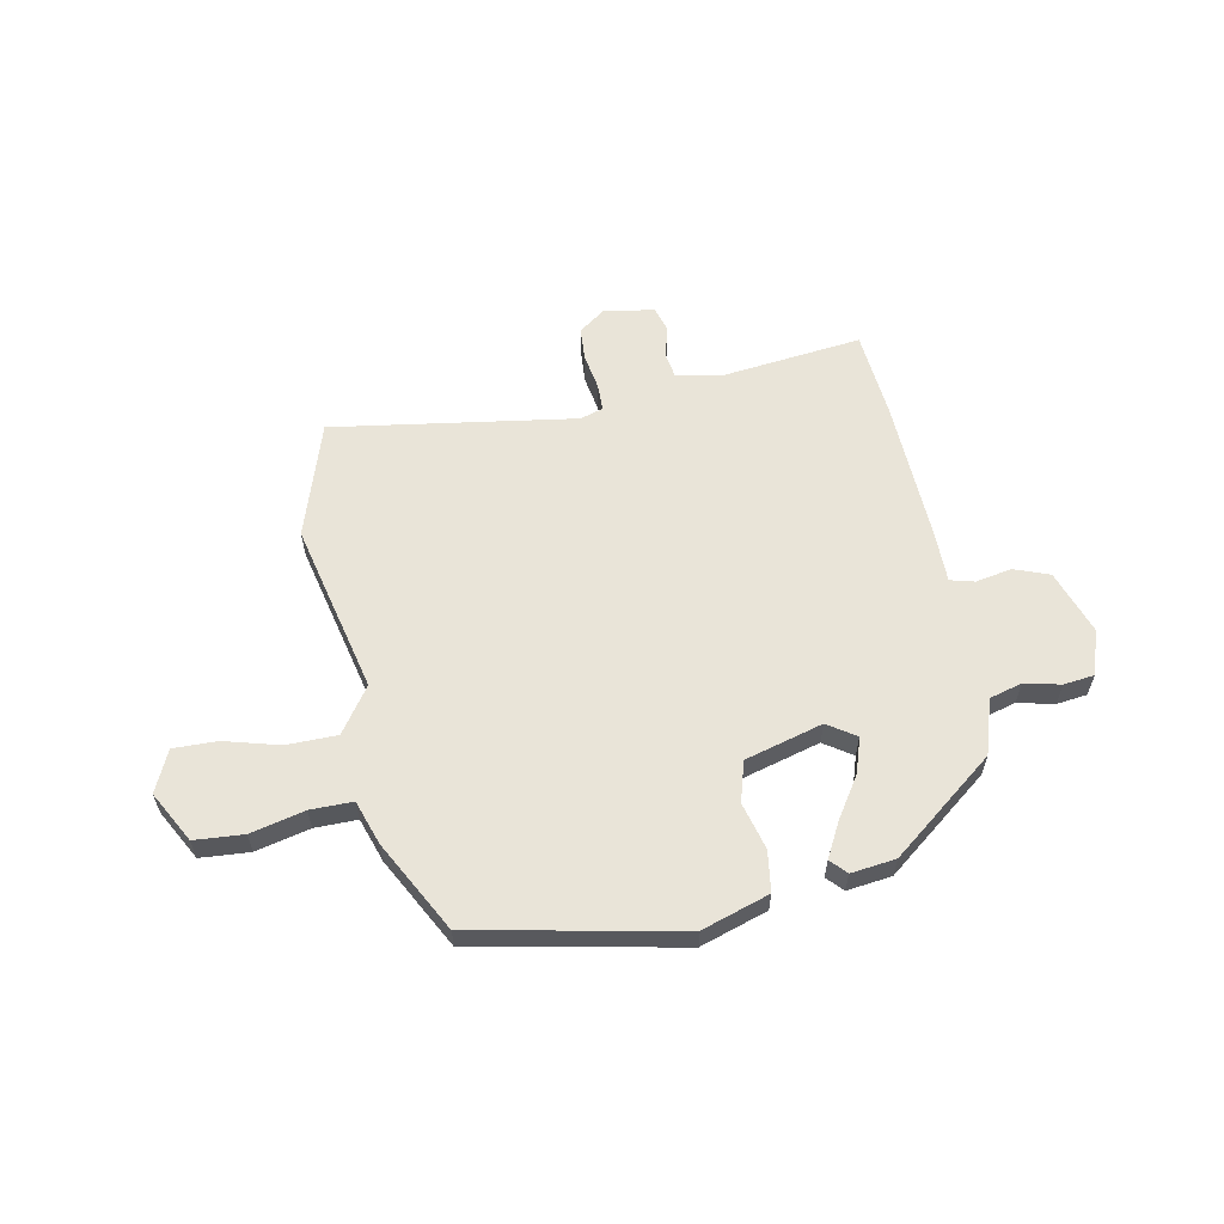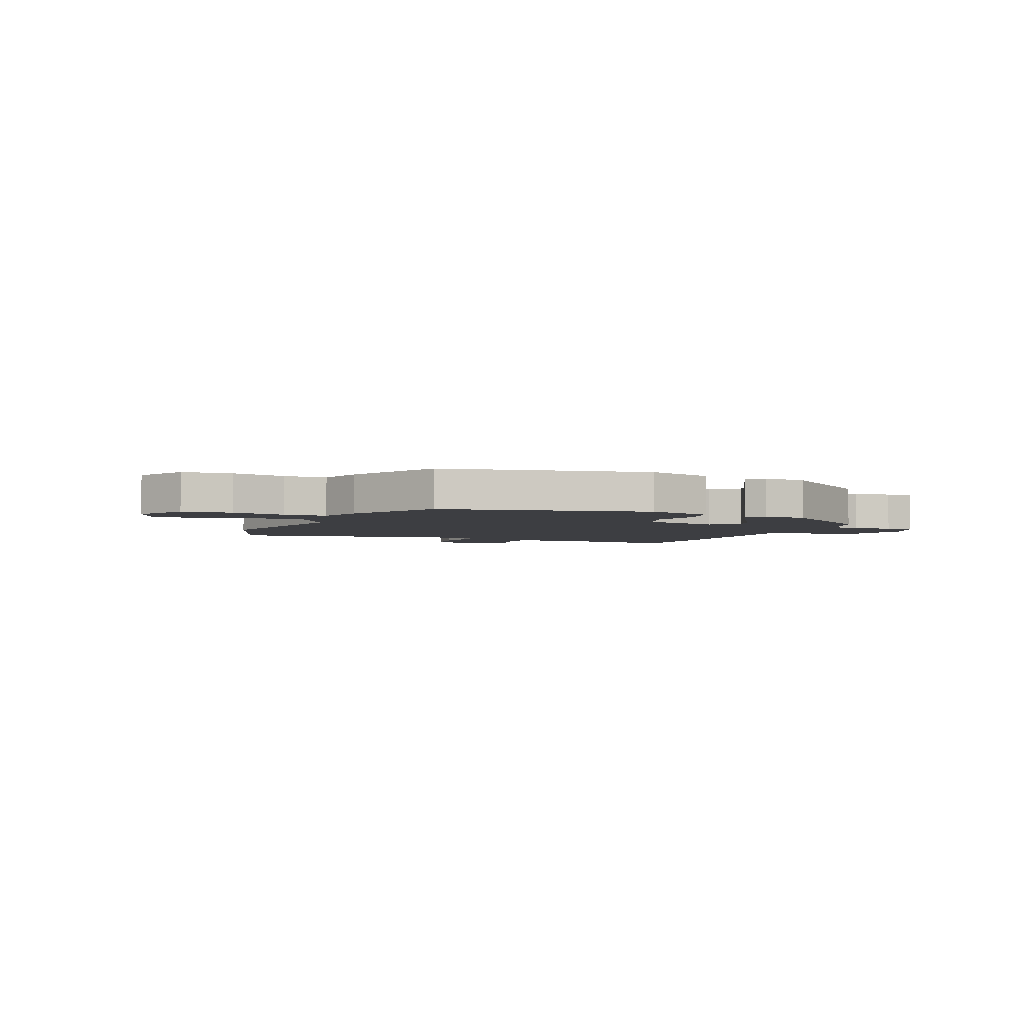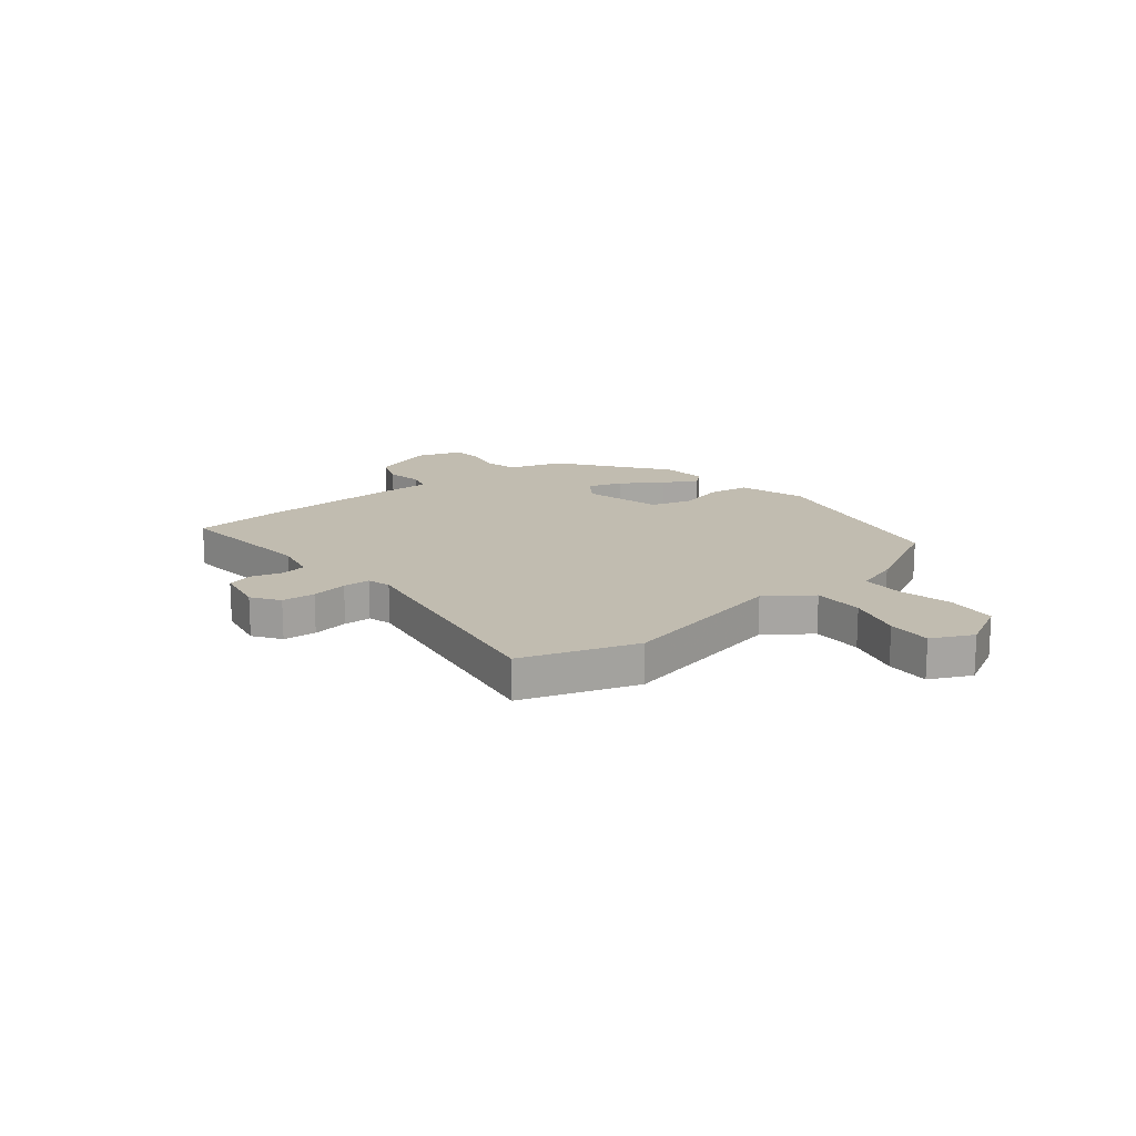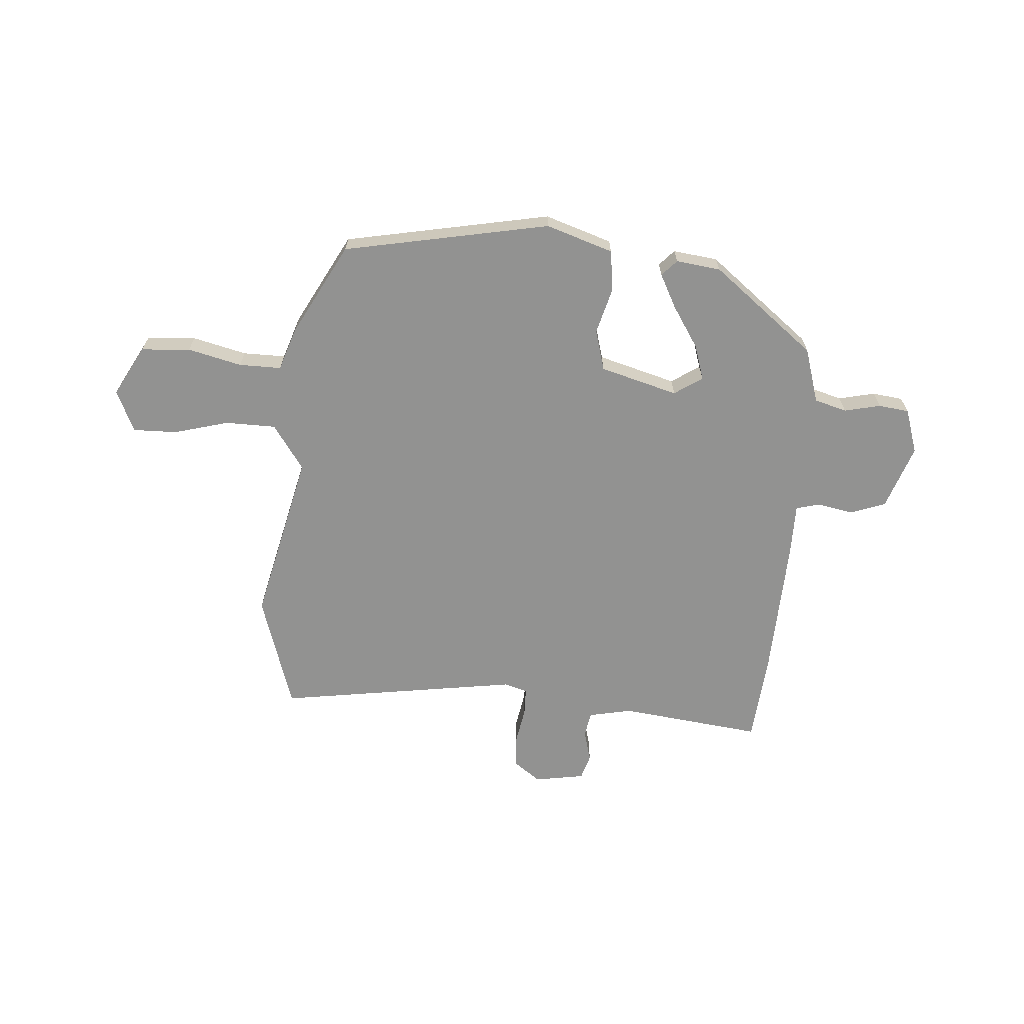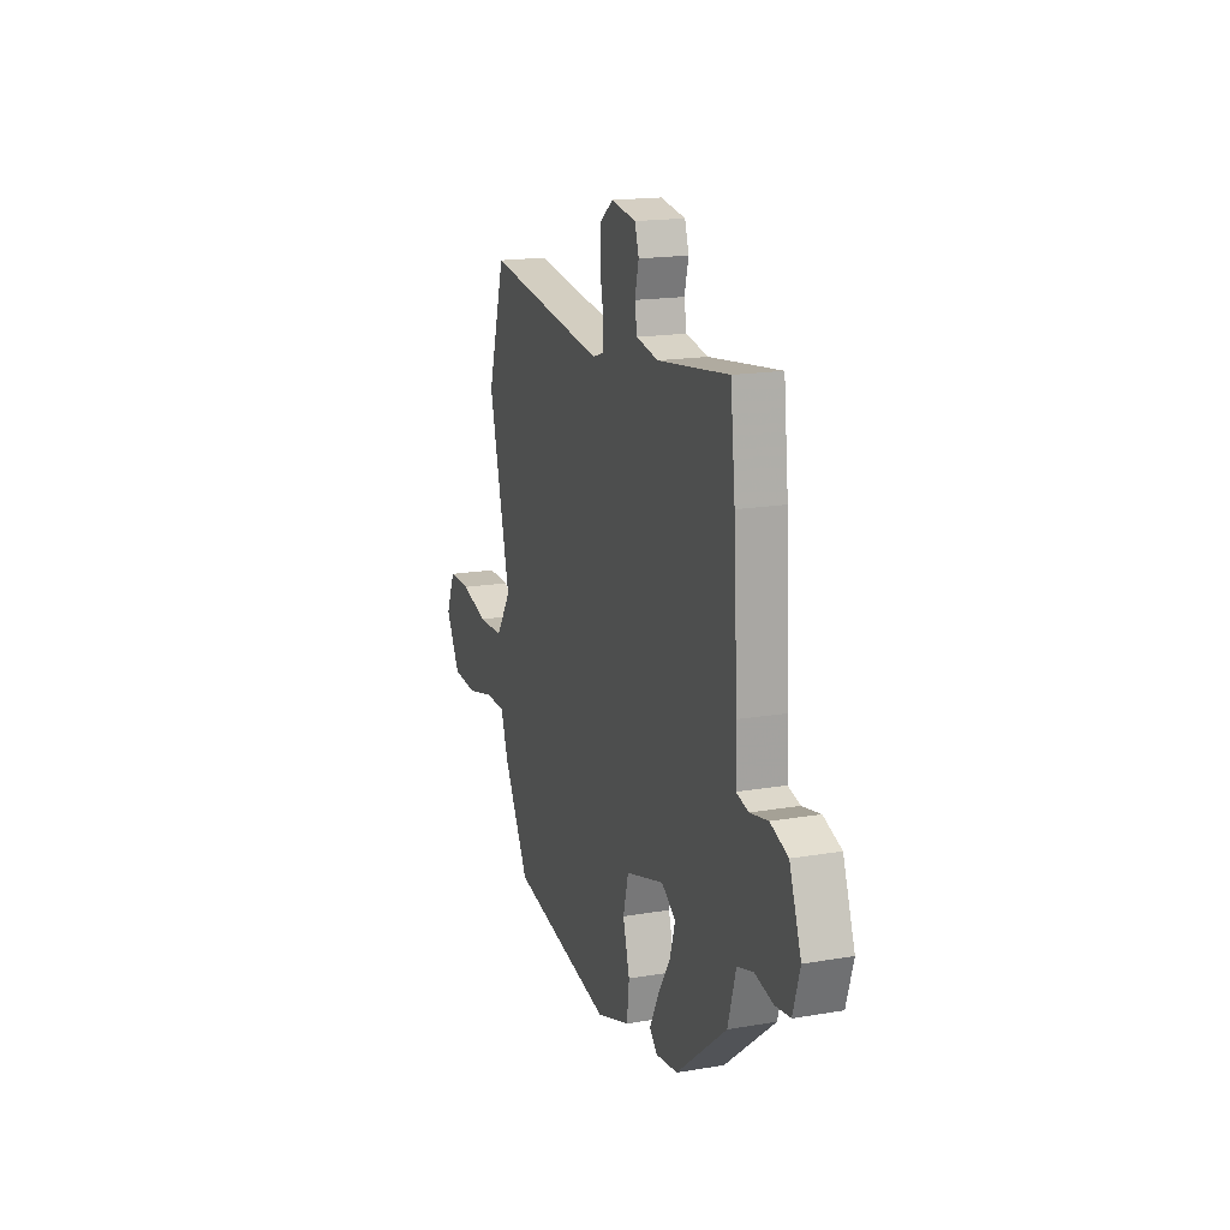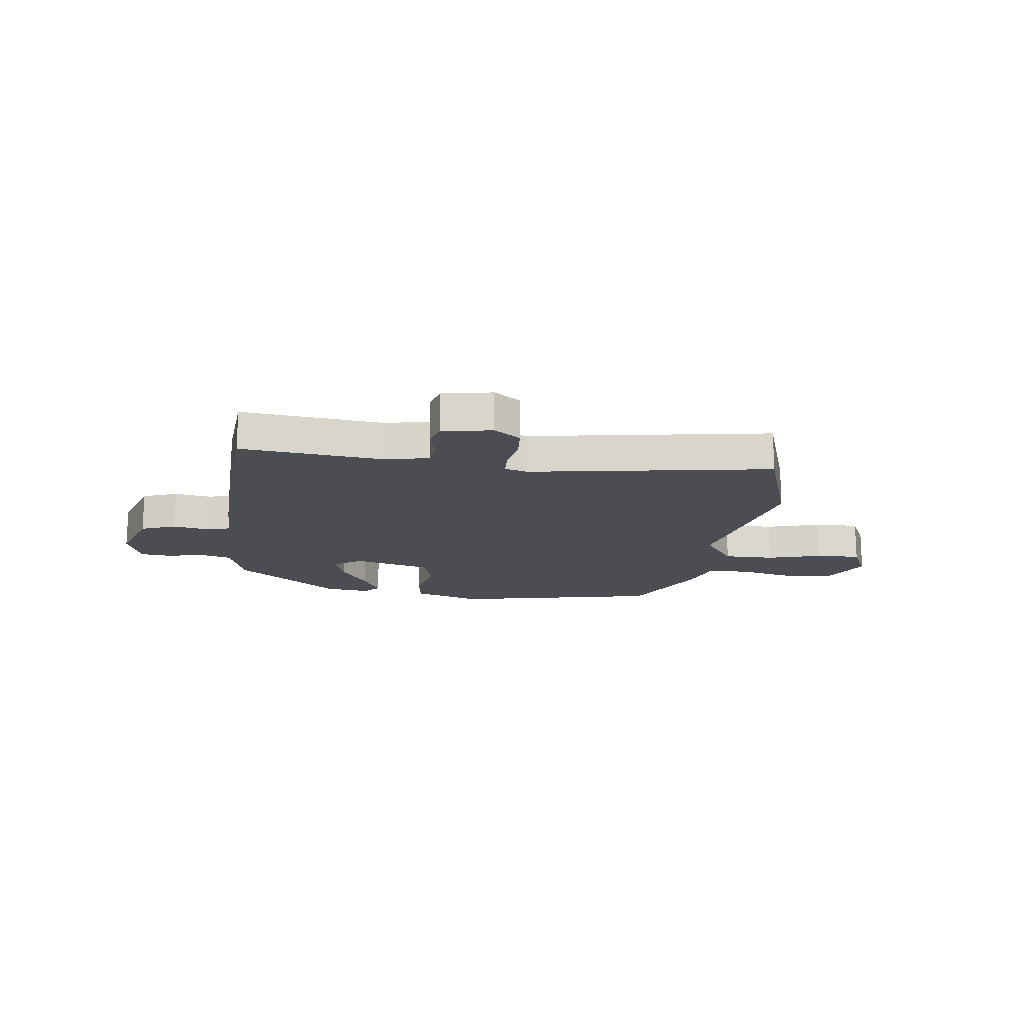
<metadata>
{"format":"obj","ext":"obj","renderer":"f3d","projection":"perspective","resolution":1024,"background":"white","views":[{"elev":59.9,"azim":170.1,"up":"+Y"},{"elev":-3.6,"azim":159.2,"up":"+Y"},{"elev":16.4,"azim":53.1,"up":"+Y"},{"elev":-66.2,"azim":176.7,"up":"+Y"},{"elev":17.5,"azim":-108.7,"up":"+Z"},{"elev":-16.4,"azim":-5.6,"up":"+Y"}]}
</metadata>
<code>
v -0.322 0.07 -0.466
v -0.511 0.07 -0.312
v -0.541 0.07 -0.209
v -0.601 0.07 -0.191
v -0.669 0.07 -0.205
v -0.726 0.07 -0.197
v -0.752 0.07 -0.113
v -0.708 0.07 0.006
v -0.642 0.07 0.029
v -0.575 0.07 0.015
v -0.53 0.07 0.026
v -0.528 0.07 0.122
v -0.512 0.07 0.389
v -0.494 0.07 0.553
v -0.229 0.07 0.517
v -0.147 0.07 0.532
v -0.138 0.07 0.58
v -0.153 0.07 0.638
v -0.138 0.07 0.685
v -0.044 0.07 0.699
v 0.005 0.07 0.662
v 0.008 0.07 0.6
v -0.005 0.07 0.533
v -0.005 0.07 0.482
v 0.038 0.07 0.468
v 0.492 0.07 0.528
v 0.557 0.07 0.311
v 0.477 0.07 -0.006
v 0.534 0.07 -0.091
v 0.628 0.07 -0.094
v 0.731 0.07 -0.068
v 0.813 0.07 -0.068
v 0.847 0.07 -0.146
v 0.794 0.07 -0.239
v 0.702 0.07 -0.244
v 0.602 0.07 -0.218
v 0.523 0.07 -0.216
v 0.494 0.07 -0.297
v 0.4 0.07 -0.465
v 0.014 0.07 -0.533
v -0.11 0.07 -0.49
v -0.119 0.07 -0.414
v -0.094 0.07 -0.327
v -0.114 0.07 -0.251
v -0.258 0.07 -0.208
v -0.311 0.07 -0.242
v -0.291 0.07 -0.308
v -0.243 0.07 -0.385
v -0.211 0.07 -0.449
v -0.239 0.07 -0.478
v -0.322 0 -0.466
v -0.511 0 -0.312
v -0.541 0 -0.209
v -0.601 0 -0.191
v -0.669 0 -0.205
v -0.726 0 -0.197
v -0.752 0 -0.113
v -0.708 0 0.006
v -0.642 0 0.029
v -0.575 0 0.015
v -0.53 0 0.026
v -0.528 0 0.122
v -0.512 0 0.389
v -0.494 0 0.553
v -0.229 0 0.517
v -0.147 0 0.532
v -0.138 0 0.58
v -0.153 0 0.638
v -0.138 0 0.685
v -0.044 0 0.699
v 0.005 0 0.662
v 0.008 0 0.6
v -0.005 0 0.533
v -0.005 0 0.482
v 0.038 0 0.468
v 0.492 0 0.528
v 0.557 0 0.311
v 0.477 0 -0.006
v 0.534 0 -0.091
v 0.628 0 -0.094
v 0.731 0 -0.068
v 0.813 0 -0.068
v 0.847 0 -0.146
v 0.794 0 -0.239
v 0.702 0 -0.244
v 0.602 0 -0.218
v 0.523 0 -0.216
v 0.494 0 -0.297
v 0.4 0 -0.465
v 0.014 0 -0.533
v -0.11 0 -0.49
v -0.119 0 -0.414
v -0.094 0 -0.327
v -0.114 0 -0.251
v -0.258 0 -0.208
v -0.311 0 -0.242
v -0.291 0 -0.308
v -0.243 0 -0.385
v -0.211 0 -0.449
v -0.239 0 -0.478
f 1 2 3
f 50 1 3
f 49 50 3
f 48 49 3
f 47 48 3
f 46 47 3
f 45 46 3 4
f 41 42 43
f 40 41 43
f 39 40 43
f 38 39 43
f 37 38 43
f 37 43 44
f 34 35 36
f 33 34 36
f 32 33 36
f 31 32 36
f 30 31 36
f 29 30 36 37
f 37 44 45
f 29 37 45
f 28 29 45
f 28 45 4
f 27 28 4
f 26 27 4
f 25 26 4
f 21 22 23
f 20 21 23
f 19 20 23
f 18 19 23
f 17 18 23
f 16 17 23 24
f 13 14 15
f 12 13 15
f 11 12 15
f 11 15 16 24
f 8 9 10
f 7 8 10
f 6 7 10
f 5 6 10
f 4 5 10
f 4 10 11
f 4 11 24 25
f 53 52 51
f 53 51 100
f 53 100 99
f 53 99 98
f 53 98 97
f 53 97 96
f 54 53 96 95
f 93 92 91
f 93 91 90
f 93 90 89
f 93 89 88
f 93 88 87
f 94 93 87
f 86 85 84
f 86 84 83
f 86 83 82
f 86 82 81
f 86 81 80
f 87 86 80 79
f 95 94 87
f 95 87 79
f 95 79 78
f 54 95 78
f 54 78 77
f 54 77 76
f 54 76 75
f 73 72 71
f 73 71 70
f 73 70 69
f 73 69 68
f 73 68 67
f 74 73 67 66
f 65 64 63
f 65 63 62
f 65 62 61
f 74 66 65 61
f 60 59 58
f 60 58 57
f 60 57 56
f 60 56 55
f 60 55 54
f 61 60 54
f 75 74 61 54
f 1 51 52 2
f 2 52 53 3
f 3 53 54 4
f 4 54 55 5
f 5 55 56 6
f 6 56 57 7
f 7 57 58 8
f 8 58 59 9
f 9 59 60 10
f 10 60 61 11
f 11 61 62 12
f 12 62 63 13
f 13 63 64 14
f 14 64 65 15
f 15 65 66 16
f 16 66 67 17
f 17 67 68 18
f 18 68 69 19
f 19 69 70 20
f 20 70 71 21
f 21 71 72 22
f 22 72 73 23
f 23 73 74 24
f 24 74 75 25
f 25 75 76 26
f 26 76 77 27
f 27 77 78 28
f 28 78 79 29
f 29 79 80 30
f 30 80 81 31
f 31 81 82 32
f 32 82 83 33
f 33 83 84 34
f 34 84 85 35
f 35 85 86 36
f 36 86 87 37
f 37 87 88 38
f 38 88 89 39
f 39 89 90 40
f 40 90 91 41
f 41 91 92 42
f 42 92 93 43
f 43 93 94 44
f 44 94 95 45
f 45 95 96 46
f 46 96 97 47
f 47 97 98 48
f 48 98 99 49
f 49 99 100 50
f 50 100 51 1

</code>
